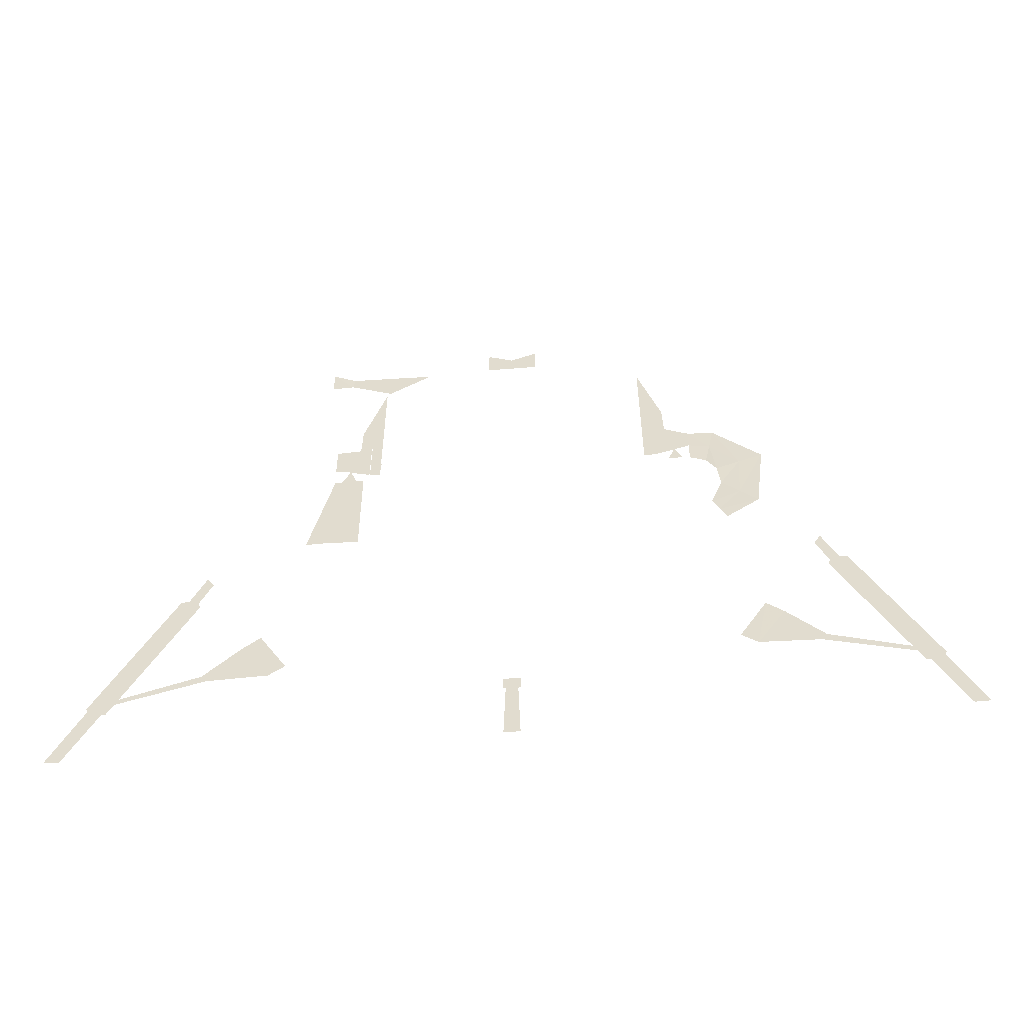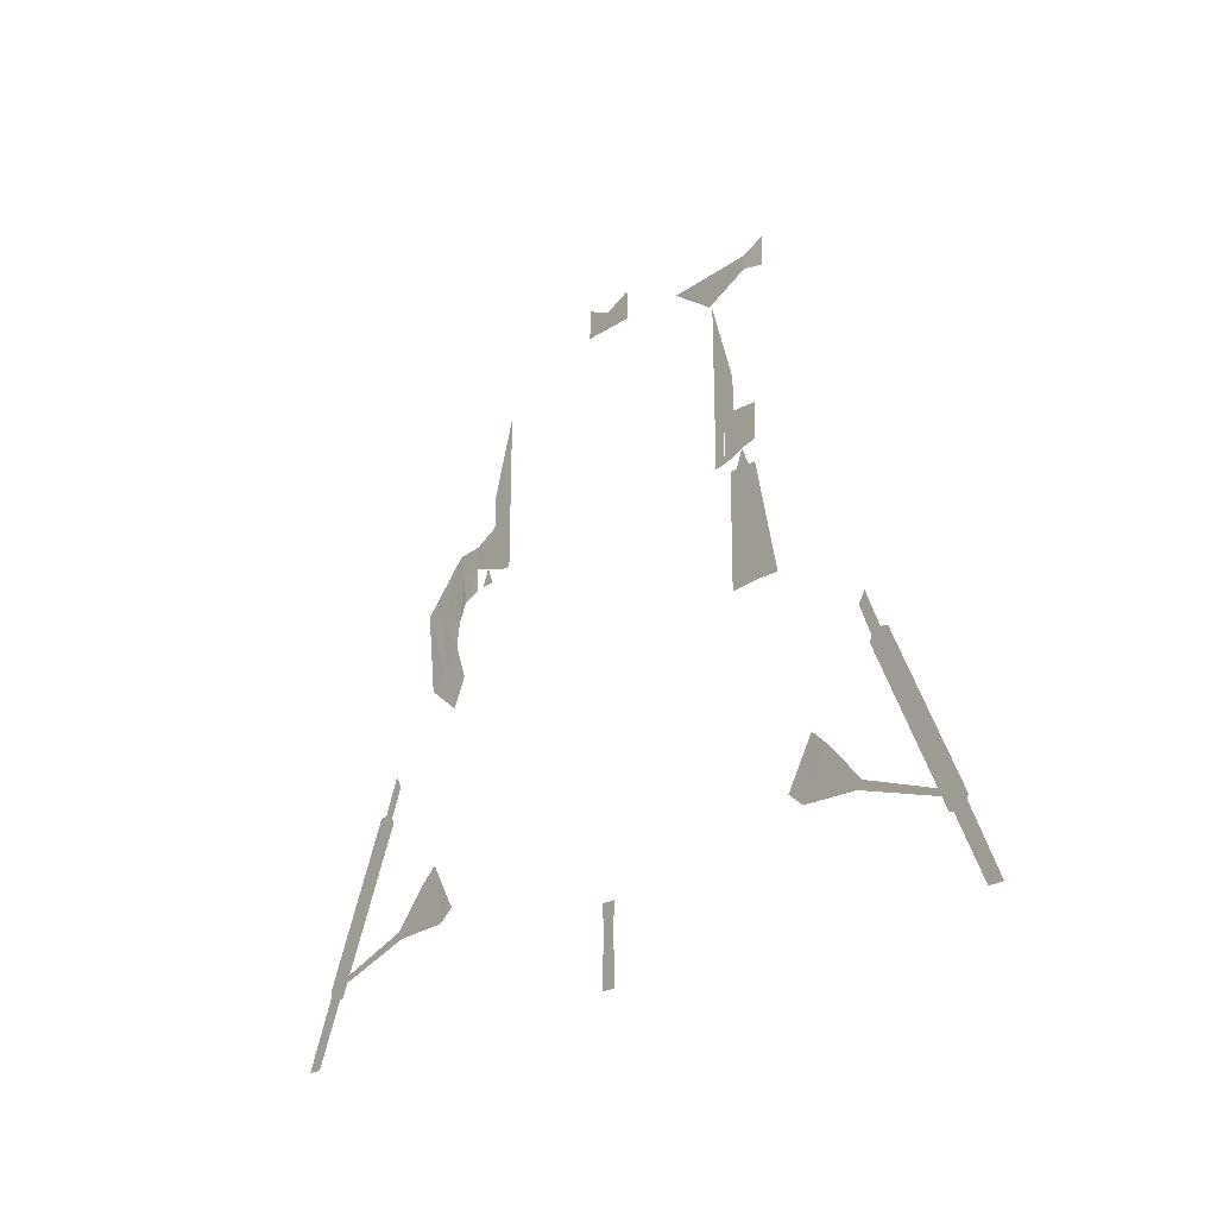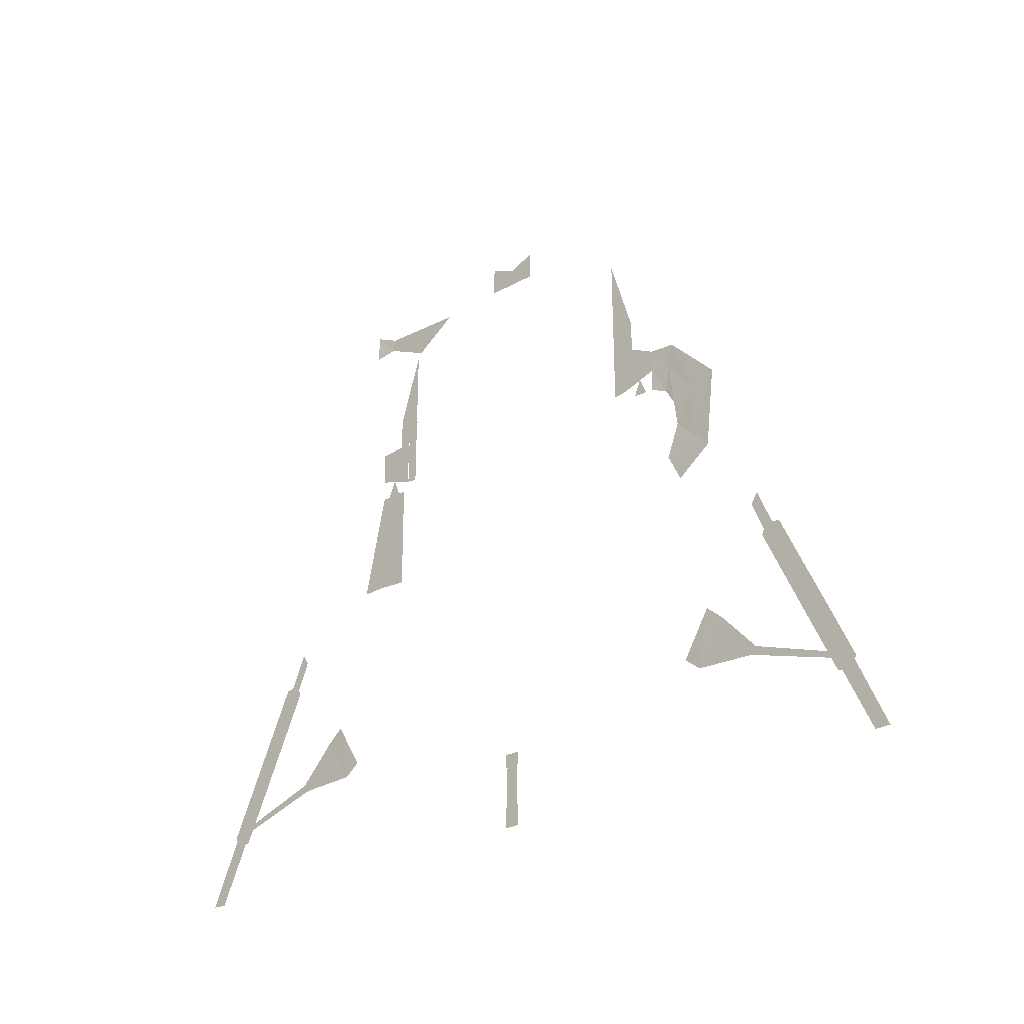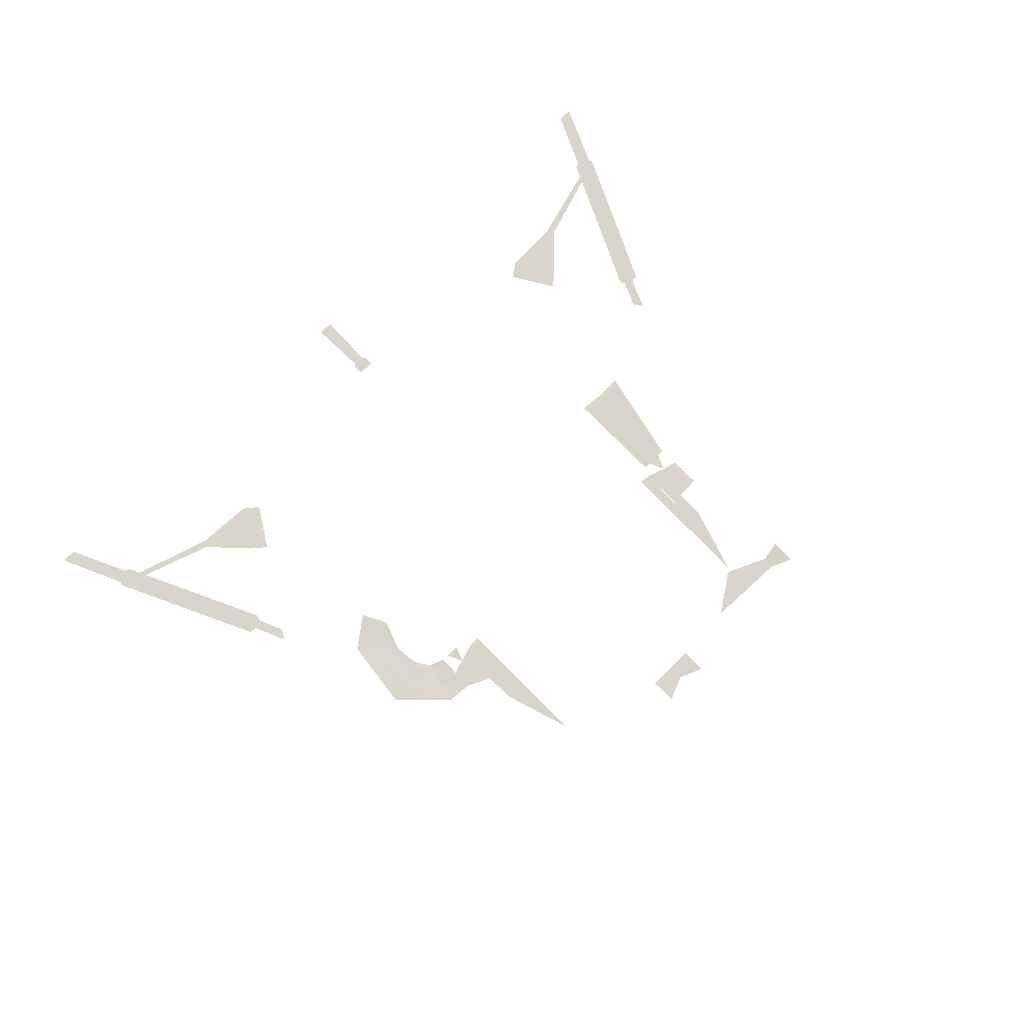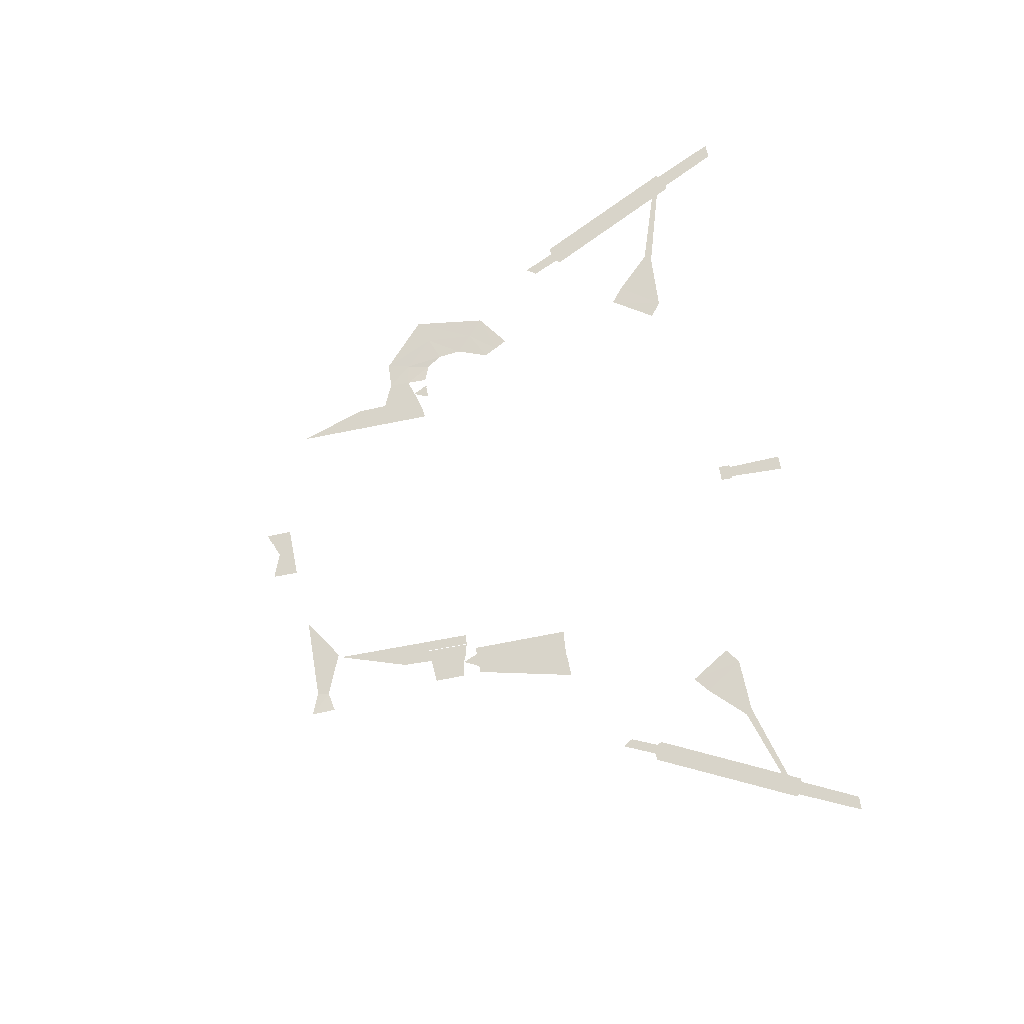
<metadata>
{"format":"obj","ext":"obj","renderer":"f3d","projection":"perspective","resolution":1024,"background":"white","views":[{"elev":-53.5,"azim":5.1,"up":"+Y"},{"elev":-21.5,"azim":-130.1,"up":"+Y"},{"elev":-25.3,"azim":42.1,"up":"+Y"},{"elev":74.2,"azim":135.7,"up":"+Z"},{"elev":75.5,"azim":-100.8,"up":"+Z"}]}
</metadata>
<code>
o Circle_Circle.001
v -2e-06 173.8 2e-06
v -12.37 168.7 1e-06
v -17.49 156.3 0
v -12.37 143.9 0
v 0 138.8 0
v 12.37 143.9 0
v 17.49 156.3 0
v 12.37 168.7 1e-06
v -1e-06 156.3 1e-06
l 2 1
l 3 2
l 4 3
l 5 4
l 6 5
l 7 6
l 8 7
l 1 8
l 9 5
l 1 9
o Circle.001_Circle.002
v -106 144 0.0298
v -118.9 143.8 -0.5873
v -127.9 134.6 -0.8604
v -127.8 121.7 -0.6294
v -118.6 112.7 -0.02979
v -105.7 112.8 0.5873
v -96.67 122 0.8604
v -96.82 134.9 0.6294
v -112.3 128.3 3e-06
l 11 10
l 12 11
l 13 12
l 14 13
l 15 14
l 16 15
l 17 16
l 10 17
l 18 15
l 11 18
o Circle_Handle_L_Plane.003
v -64.93 114.5 1e-06
v -43.89 128.7 3e-06
v -86.3 123.9 3e-06
v -85.4 130 3e-06
v -96.67 122 0.8604
v -96.82 134.9 0.6294
f 19 20 22 21
f 21 22 24 23
o Pipe_R_Plane.004
v 90.32 35.81 2e-06
v 98.68 -3.005 1e-06
v 105.3 -16.01 -5e-06
v 104.5 12.93 -0.4042
v 121.5 -3.613 -0.3111
v 103 24.77 -0.077
v 126 33.65 2e-06
v 98.28 32.62 -0.3708
v 103 55.91 5e-06
v 90.65 56.71 5e-06
v 102 -9.508 -2e-06
v 113 4.661 -0.3576
v 114.5 29.21 -0.0385
v 100.6 44.26 -0.1854
v 90.48 46.26 3e-06
f 35 27 29 36
f 36 29 31 37
f 37 31 33 38
f 38 33 34 39
f 32 38 39 25
f 30 37 38 32
f 28 36 37 30
f 26 35 36 28
o Circle_Handle_T_Plane.008
v 0 130.6 3e-06
v 0 138.8 -0
v 12.37 143.9 -0
v 12.58 130.7 3e-06
v -12.37 143.9 -0
v -12.58 130.7 3e-06
f 43 42 41 40
f 41 44 45 40
o Body_T_Plane.009
v 0 -16.01 3e-06
v 67.19 -16.01 0
v 40.83 130.8 3e-06
v 30.48 -16.04 -4e-06
v 66.77 113.3 1e-06
v 0 130.6 3e-06
v 12.58 130.7 3e-06
v -67.19 -16.01 0
v -40.83 130.8 3e-06
v -30.48 -16.04 -4e-06
v -66.77 113.3 1e-06
v -12.58 130.7 3e-06
v -64.93 114.5 1e-06
v -43.89 128.7 3e-06
v 67.47 40.12 4e-06
v -67.47 40.12 4e-06
v 0 40.12 4e-06
f 57 52 51
l 60 50
l 50 48
l 49 46
l 61 56
l 49 47
l 48 52
l 59 54
l 55 46
l 55 53
l 54 57
l 56 58
l 58 59
l 47 60
l 53 61
l 62 61
l 60 62
l 50 56
o Feet_L.001_Plane.010
v -201 -162.3 -1.9e-05
v -208.3 -162.1 -1.9e-05
v -181.8 -162.3 -1.9e-05
v -229.5 -162.5 -1.9e-05
v -206.6 -173.6 -2e-05
v -220.6 -170.9 -2e-05
v -193.7 -171.7 -2e-05
v -225.7 -168.2 -1.9e-05
v -185.8 -168.1 -1.9e-05
v -214.1 -172.6 -2e-05
v -200.2 -173.2 -2e-05
v -182.9 -165.9 -1.9e-05
v -228.5 -165.6 -1.9e-05
v -210.5 -173.3 -2e-05
v -203.4 -173.7 -2e-05
l 63 64
l 63 65
l 66 64
l 77 67
l 75 66
l 72 68
l 71 69
l 68 70
l 74 71
l 76 72
l 69 73
l 65 74
l 70 75
l 67 76
l 73 77
o Feet_L_Plane.011
v 201 -162.3 -1.9e-05
v 208.3 -162.1 -1.9e-05
v 181.8 -162.3 -1.9e-05
v 229.5 -162.5 -1.9e-05
v 206.6 -173.6 -2e-05
v 220.6 -170.9 -2e-05
v 193.7 -171.7 -2e-05
v 225.7 -168.2 -1.9e-05
v 185.8 -168.1 -1.9e-05
v 214.1 -172.6 -2e-05
v 200.2 -173.2 -2e-05
v 182.9 -165.9 -1.9e-05
v 228.5 -165.6 -1.9e-05
v 210.5 -173.3 -2e-05
v 203.4 -173.7 -2e-05
l 78 79
l 78 80
l 81 79
l 92 82
l 90 81
l 87 83
l 86 84
l 83 85
l 89 86
l 91 87
l 84 88
l 80 89
l 85 90
l 82 91
l 88 92
o Feet_C_Plane.012
v 3.793 -161.8 -1.9e-05
v 22.98 -162.2 -1.9e-05
v 0 -173.5 -2e-05
v 14.1 -170.5 -2e-05
v 19.25 -167.9 -1.9e-05
v 7.626 -172.3 -2e-05
v 22.02 -165.2 -1.9e-05
v 4.026 -172.9 -2e-05
v 0 -161.9 -1.9e-05
v -3.793 -161.8 -1.9e-05
v -22.98 -162.2 -1.9e-05
v -14.1 -170.5 -2e-05
v -19.25 -167.9 -1.9e-05
v -7.626 -172.3 -2e-05
v -22.02 -165.2 -1.9e-05
v -4.026 -172.9 -2e-05
l 101 93
l 93 94
l 94 99
l 96 98
l 97 96
l 98 100
l 99 97
l 100 95
l 101 102
l 102 103
l 103 107
l 104 106
l 105 104
l 106 108
l 107 105
l 108 95
o EarP_L_Plane.013
v -72.7 63.12 6e-06
v -66.77 113.3 1e-06
v -78.12 77.88 -1e-06
v -78.65 62.42 8e-06
v -72.44 80.38 -1e-06
v -67.47 40.12 4e-06
v -72.94 40.72 7e-06
v -78.65 42.35 7e-06
f 113 111 112 109
f 112 116 115 114 110 111 113 109
l 109 115
o EarP2_L_Plane.014
v -78.65 62.42 8e-06
v -82.89 44.06 7e-06
v -90.62 61.63 8e-06
v -90.62 45.76 7e-06
v -90.62 53.7 7e-06
v -78.65 42.35 7e-06
v -78.65 52.39 7e-06
v -84.64 53.04 7e-06
v -84.64 62.03 8e-06
f 124 125 119 121
f 118 124 121 120
f 122 123 124 118
f 123 117 125 124
o EarP_R_Plane.015
v 72.7 63.12 6e-06
v 66.77 113.3 1e-06
v 78.12 77.88 -1e-06
v 78.65 62.42 8e-06
v 72.44 80.38 -1e-06
v 67.47 40.12 4e-06
v 72.94 40.72 7e-06
v 78.65 42.35 7e-06
f 130 126 129 128
f 127 131 132 126 130 128
f 133 129 126 132
o EarP2_R_Plane.016
v 78.65 62.42 8e-06
v 90.65 56.71 5e-06
v 90.48 46.26 3e-06
v 78.65 42.35 7e-06
f 136 135 134 137
o Feet_Handle_C_Plane.017
v 4.021 -131.6 -1.5e-05
v 2.845 -132.5 -1.5e-05
v 3.793 -161.8 -1.9e-05
v 0 -125.8 -8e-06
v 0 -131.4 -1.5e-05
v 0 -132.7 -1.5e-05
v 0 -161.9 -1.9e-05
v 4.014 -125.8 -8e-06
v -4.021 -131.6 -1.5e-05
v -2.845 -132.5 -1.5e-05
v -3.793 -161.8 -1.9e-05
v -4.014 -125.8 -8e-06
f 145 141 142 138
f 138 142 143 139
f 139 143 144 140
f 149 146 142 141
f 146 147 143 142
f 147 148 144 143
o Pipe_L_Tri_Plane.019
v -83.17 35.91 2e-06
v -79.59 35.96 2e-06
v -86.74 35.86 2e-06
v -82.89 44.06 7e-06
f 150 151 153
f 153 152 150
o Pipe_R_Tri_Plane.020
v 83.17 35.91 2e-06
v 79.59 35.96 2e-06
v 86.74 35.86 2e-06
v 82.89 44.06 7e-06
f 154 157 155
f 157 154 156
o Pipe_L_Body_Plane.021
v -76.01 36.01 2e-06
v -90.32 35.81 2e-06
v -83.17 35.91 2e-06
v -79.59 35.96 2e-06
v -86.74 35.86 2e-06
v -88.54 -5.328 0
v -90.04 -15.06 -0
v -76.11 -16.01 -0
v -101.9 -15.42 -3e-06
v -89.37 -10.73 0
f 164 167 163 160 162 159 166
f 165 158 161 160 163 167 164
o Pipe_R_Body_Plane.022
v 105.3 -16.01 -5e-06
v 76.01 36.01 2e-06
v 90.32 35.81 2e-06
v 83.17 35.91 2e-06
v 79.59 35.96 2e-06
v 86.74 35.86 2e-06
v 98.68 -3.005 1e-06
v 88.54 -5.328 0
v 76.08 -3.506 1e-06
v 76.11 -16.01 -0
v 76.1 -10.45 0
v 102 -9.508 -2e-06
l 172 169
l 173 171
l 175 171
l 171 172
l 170 173
l 169 176
l 174 170
l 168 177
l 178 177
l 176 178
l 179 174
l 168 179
o Landing_Support_Plane.023
v 0 -105.6 -3e-06
v 0 -125.8 -8e-06
v 90.94 -106.3 -3e-06
v 72.63 -125.8 -4e-06
v 75.65 -115.8 -0
v 73.51 -120.8 -2e-06
v 81.64 -109.8 2e-06
v 77.45 -113.3 1e-06
v 86.03 -108 3e-06
v 33.07 -105.9 1e-06
v 33.19 -125.8 -4e-06
v 3.98 -105.7 -4e-06
v 4.014 -125.8 -8e-06
v -90.94 -106.3 -3e-06
v -72.63 -125.8 -4e-06
v -75.65 -115.8 -0
v -73.51 -120.8 -2e-06
v -81.64 -109.8 2e-06
v -77.45 -113.3 1e-06
v -86.03 -108 3e-06
v -33.07 -105.9 1e-06
v -33.19 -125.8 -4e-06
v -3.98 -105.7 -4e-06
v -4.014 -125.8 -8e-06
l 187 186
l 183 185
l 185 184
l 184 187
l 188 182
l 181 180
l 186 188
l 190 183
l 189 190
l 192 191
l 192 190
l 198 197
l 194 196
l 196 195
l 195 198
l 199 193
l 197 199
l 201 194
l 200 201
l 203 202
l 203 201
l 181 203
l 181 192
l 180 191
l 180 202
l 200 202
l 189 191
l 182 189
l 193 200
o Main_Body_Plane.024
v -104.5 -106.3 -3e-06
v -105.3 -16.01 -5e-06
v -101.9 -15.42 -3e-06
v -104.9 -59.39 -4e-06
v -105 -44.92 -4e-06
v 104.5 -106.3 -3e-06
v 0 -105.7 -4e-06
v 0 -16.01 3e-06
v 105.3 -16.01 -5e-06
v 90.94 -106.3 -3e-06
v 67.19 -16.01 0
v 30.48 -16.04 -4e-06
v 104.9 -59.39 -4e-06
v 33.07 -105.9 1e-06
v 0 -59.08 -5e-06
v 33.14 -59.17 2e-06
v 105 -44.92 -4e-06
v 75.79 -106.2 -2e-06
v 76.11 -16.01 -0
v 75.96 -59.3 -1e-06
v -90.94 -106.3 -3e-06
v -67.19 -16.01 0
v -30.48 -16.04 -4e-06
v -90.04 -15.06 -0
v -76.11 -16.01 -0
v -33.07 -105.9 1e-06
v -33.14 -59.17 2e-06
v -75.79 -106.2 -2e-06
v -75.96 -59.3 -1e-06
l 206 205
l 210 211
l 221 217
l 222 214
l 217 219
l 223 219
l 213 221
l 216 223
l 221 223
l 213 209
l 220 212
l 218 219
l 227 228
l 231 229
l 229 230
l 232 230
l 224 231
l 207 232
l 231 232
l 224 204
l 206 227
l 224 227
l 216 220
l 209 216
l 205 208
l 207 208
l 204 207
l 225 226
l 211 226
l 211 215
l 215 222
l 228 225
l 218 210
l 218 230
l 217 210
l 229 210
o Leg_L_Sup_Plane.026
v -150.7 -55.81 -4e-06
v -155.3 -53.66 -4e-06
v -144.7 -41.94 0.0238
v -147.9 -36.85 0.01174
v -149.6 -58.54 -5e-06
v -159.1 -54.14 -4e-06
v -184.6 -131.9 -1.5e-05
v -194.1 -127.5 -1.4e-05
v -186.8 -132.3 -1.5e-05
v -193.3 -129.2 -1.4e-05
v -201 -162.3 -1.9e-05
v -208.3 -162.1 -1.9e-05
v -181.6 -125.5 -1.4e-05
v -180 -122.2 -1.3e-05
v -189.5 -117.8 -1.3e-05
v -191.1 -121.1 -1.3e-05
f 233 235 236 234
f 234 238 237 233
f 248 240 239 245
f 240 242 241 239
f 242 244 243 241
f 238 247 246 237
f 247 248 245 246
o Leg_L_Handle_Plane.027
v -104.5 -106.3 -3e-06
v -117.7 -84.74 0.1251
v -112.2 -112.2 -1.4e-05
v -125.7 -91.48 -1.1e-05
v -140.6 -113.3 -1.4e-05
v -143.2 -109.9 -1.4e-05
v -181.6 -125.5 -1.4e-05
v -180 -122.2 -1.3e-05
f 251 249 250 252
f 252 254 253 251
f 254 256 255 253
o Leg_R_Sup_Plane.028
v 150.7 -55.81 -4e-06
v 155.3 -53.66 -4e-06
v 144.7 -41.94 0.0238
v 147.9 -36.85 0.01174
v 149.6 -58.54 -5e-06
v 159.1 -54.14 -4e-06
v 184.6 -131.9 -1.5e-05
v 194.1 -127.5 -1.4e-05
v 186.8 -132.3 -1.5e-05
v 193.3 -129.2 -1.4e-05
v 201 -162.3 -1.9e-05
v 208.3 -162.1 -1.9e-05
v 181.6 -125.5 -1.4e-05
v 180 -122.2 -1.3e-05
v 189.5 -117.8 -1.3e-05
v 191.1 -121.1 -1.3e-05
f 257 258 260 259
f 258 257 261 262
f 272 269 263 264
f 264 263 265 266
f 266 265 267 268
f 262 261 270 271
f 271 270 269 272
o Leg_R_Handle_Plane.029
v 104.5 -106.3 -3e-06
v 117.7 -84.74 0.1251
v 112.2 -112.2 -1.4e-05
v 125.7 -91.48 -1.1e-05
v 140.6 -113.3 -1.4e-05
v 143.2 -109.9 -1.4e-05
v 181.6 -125.5 -1.4e-05
v 180 -122.2 -1.3e-05
f 275 276 274 273
f 276 275 277 278
f 278 277 279 280
o Wing_L_Plane.001
v -104.5 -106.3 -3e-06
v -105.3 -16.01 -5e-06
v -117.7 -84.74 0.1251
v -151 -31.89 -7e-06
v -144.7 -41.94 0.0238
v -147.9 -36.85 0.01174
v -104.9 -59.39 -4e-06
v -105 -44.92 -4e-06
v -130.8 -63.87 0.07572
l 281 283
l 284 282
l 286 285
l 286 284
l 283 289
l 289 285
l 287 289
l 285 288
l 281 287
l 287 288
l 282 288
o Wing_R_Plane.005
v 104.5 -106.3 -3e-06
v 104.9 -59.39 -4e-06
v 105 -44.92 -4e-06
v 105.3 -16.01 -5e-06
v 117.7 -84.74 0.1251
v 151 -31.89 -7e-06
v 144.7 -41.94 0.0238
v 147.9 -36.85 0.01174
v 130.8 -63.87 0.07572
l 290 291
l 291 292
l 295 293
l 297 296
l 297 295
l 294 298
l 298 296
l 292 293
l 291 298
l 296 292
l 290 294

</code>
